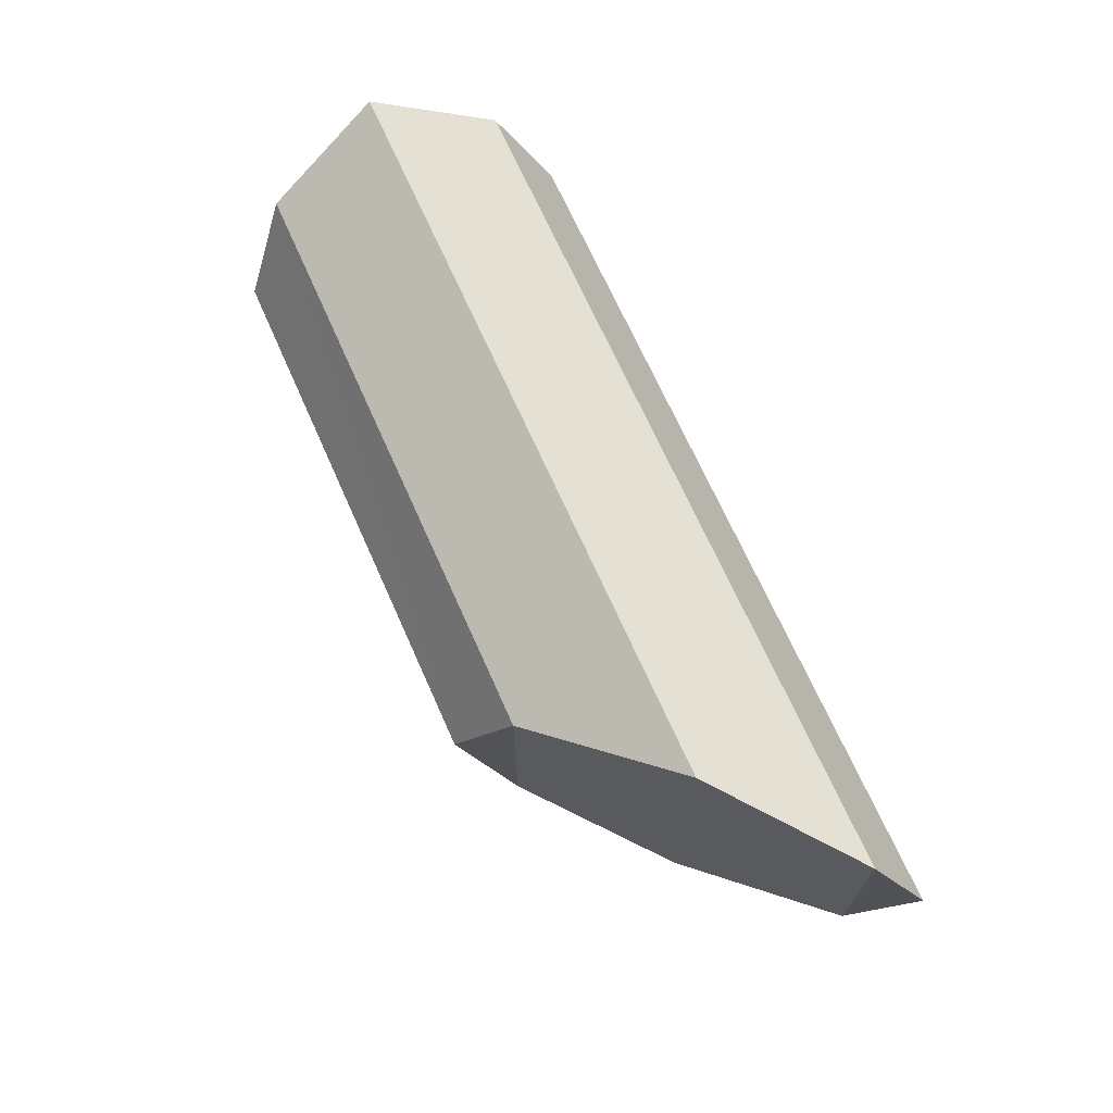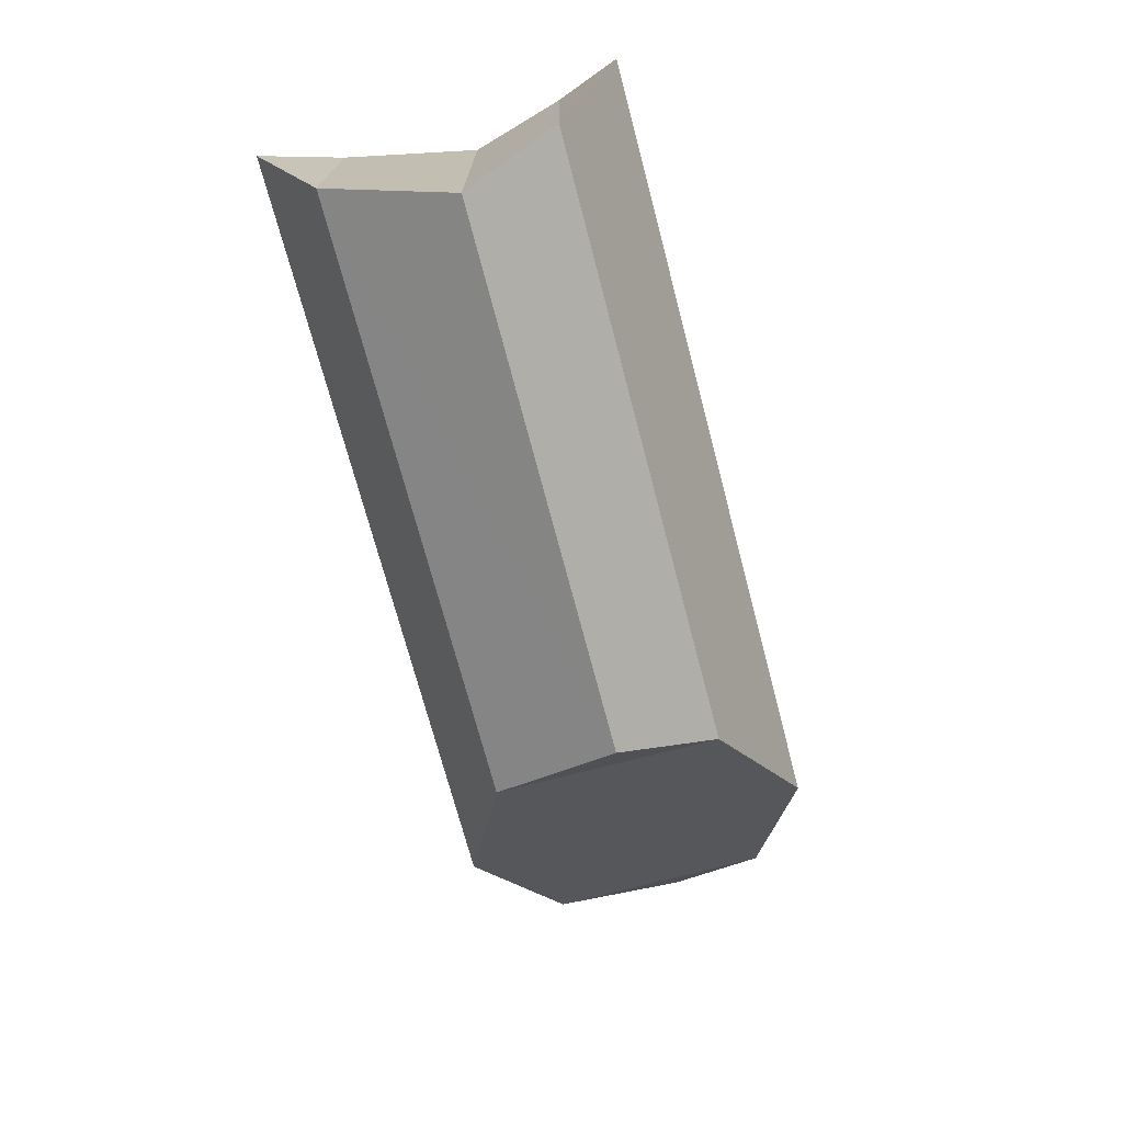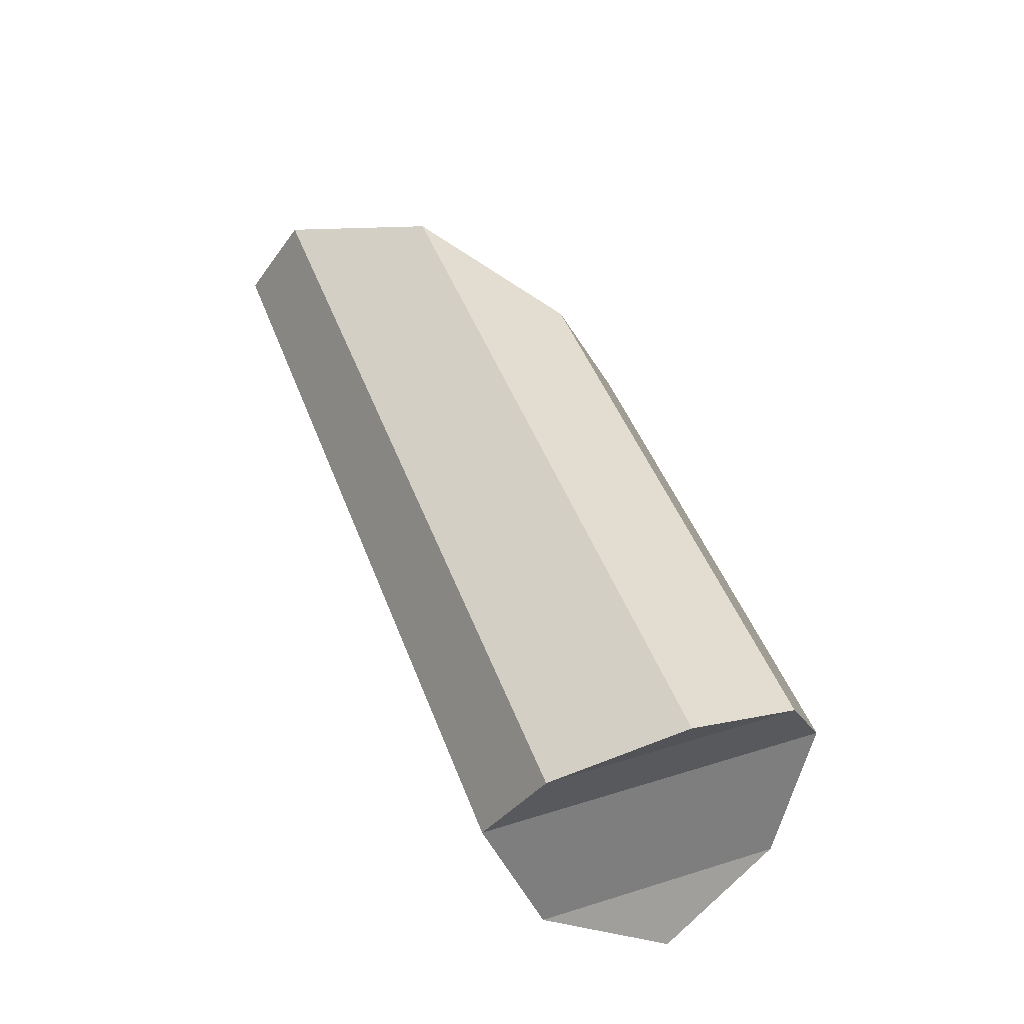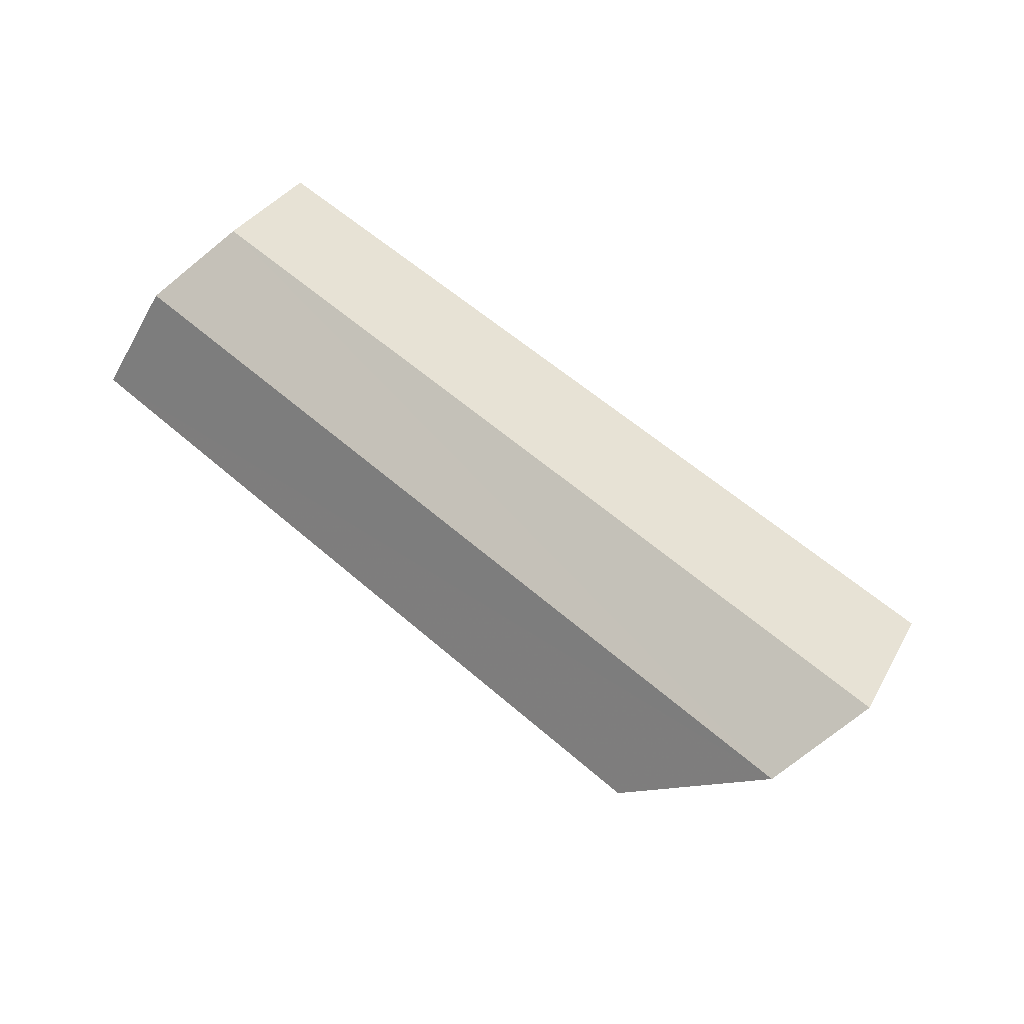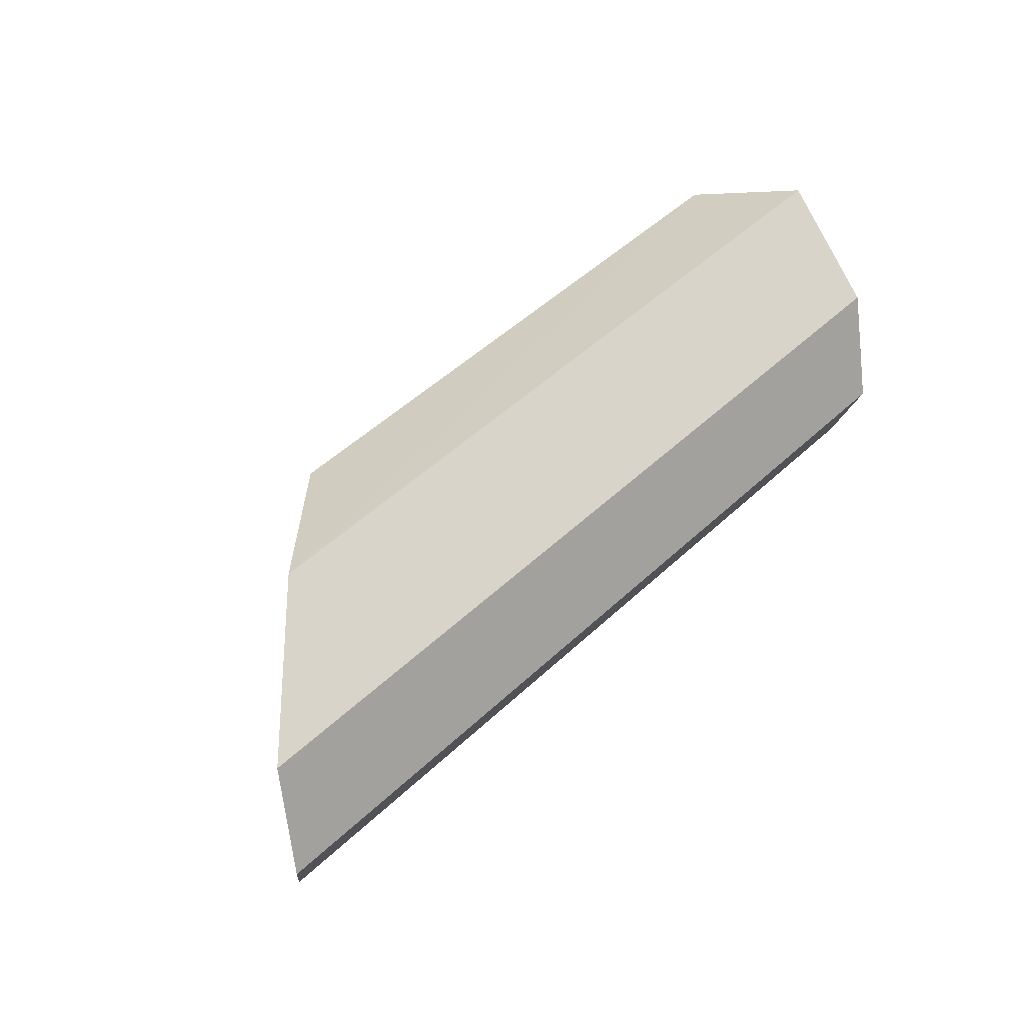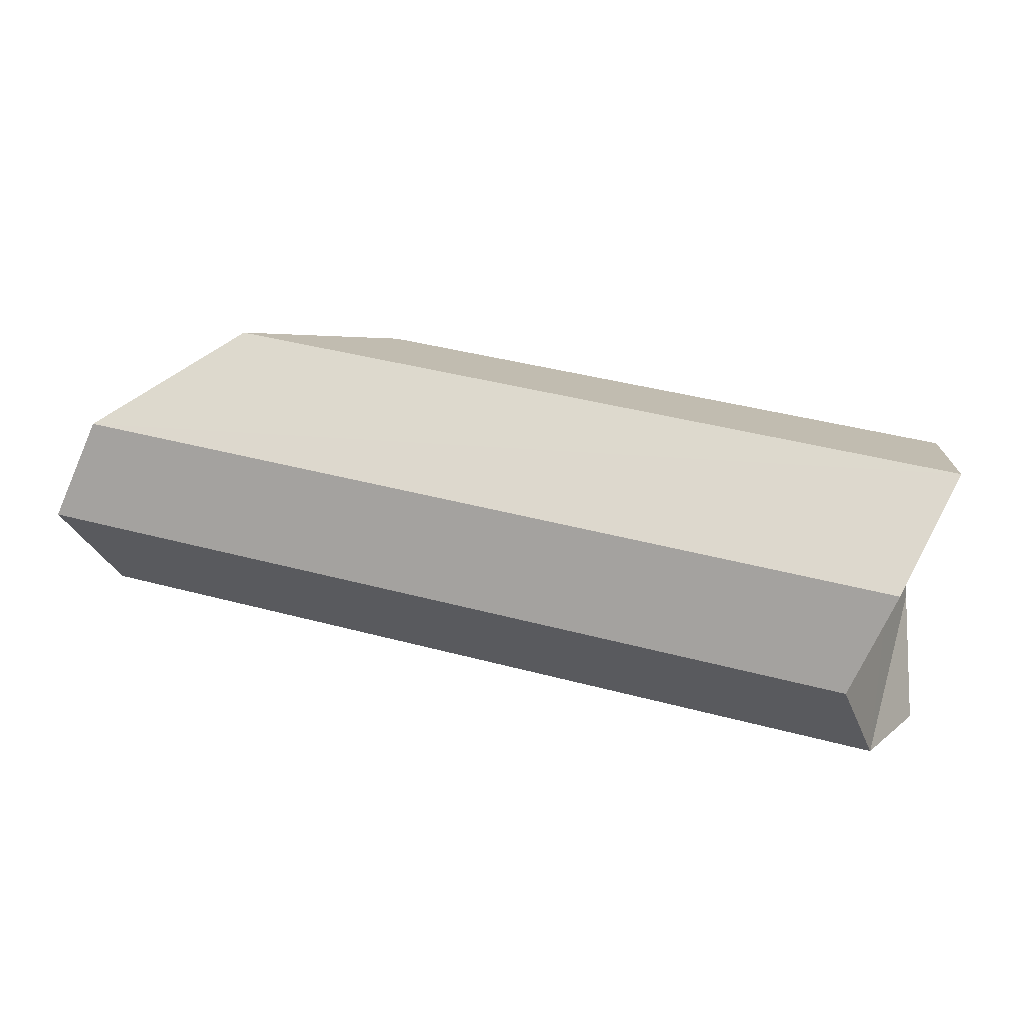
<metadata>
{"format":"obj","ext":"obj","renderer":"f3d","projection":"perspective","resolution":1024,"background":"white","views":[{"elev":69.1,"azim":-114.0,"up":"+Y"},{"elev":-72.3,"azim":104.8,"up":"+Z"},{"elev":45.5,"azim":70.3,"up":"+Y"},{"elev":58.1,"azim":-137.9,"up":"+Z"},{"elev":51.3,"azim":-45.3,"up":"+Y"},{"elev":41.5,"azim":17.9,"up":"+Y"}]}
</metadata>
<code>
o 2823
v 2159 1876 13.25
v 2159 1876 13.26
v 2159 1876 13.26
v 2159 1876 13.26
v 2159 1876 13.25
v 2159 1876 13.34
v 2159 1876 13.26
v 2159 1876 13.34
v 2159 1876 13.3
v 2159 1876 13.3
v 2159 1876 13.34
v 2159 1876 13.3
v 2159 1876 13.35
v 2159 1876 13.34
v 2159 1876 13.3
v 2159 1876 13.34
v 2159 1876 13.26
v 2159 1876 13.35
v 2159 1876 13.34
v 2159 1876 13.35
v 2159 1876 13.25
v 2159 1876 13.35
v 2159 1876 13.34
v 2159 1876 13.3
v 2159 1876 13.3
v 2159 1876 13.26
v 2159 1876 13.34
v 2159 1876 13.3
v 2159 1876 13.3
v 2159 1876 13.26
v 2159 1876 13.26
v 2159 1876 13.3
v 2159 1876 13.3
v 2159 1876 13.34
v 2159 1876 13.35
v 2159 1876 13.25
v 2159 1876 13.34
v 2159 1876 13.34
v 2159 1876 13.3
f 1 2 3
f 1 4 5
f 6 7 5
f 8 4 9
f 10 6 11
f 11 12 10
f 13 14 11
f 15 16 8
f 17 12 15
f 16 18 19
f 17 20 21
f 11 20 22
f 22 20 23
f 23 24 25
f 26 1 21
f 26 27 28
f 29 3 26
f 3 30 1
f 31 1 30
f 12 31 30
f 32 12 30
f 32 30 3
f 3 33 32
f 34 32 29
f 35 31 8
f 34 36 35
f 35 37 34
f 37 38 39

</code>
